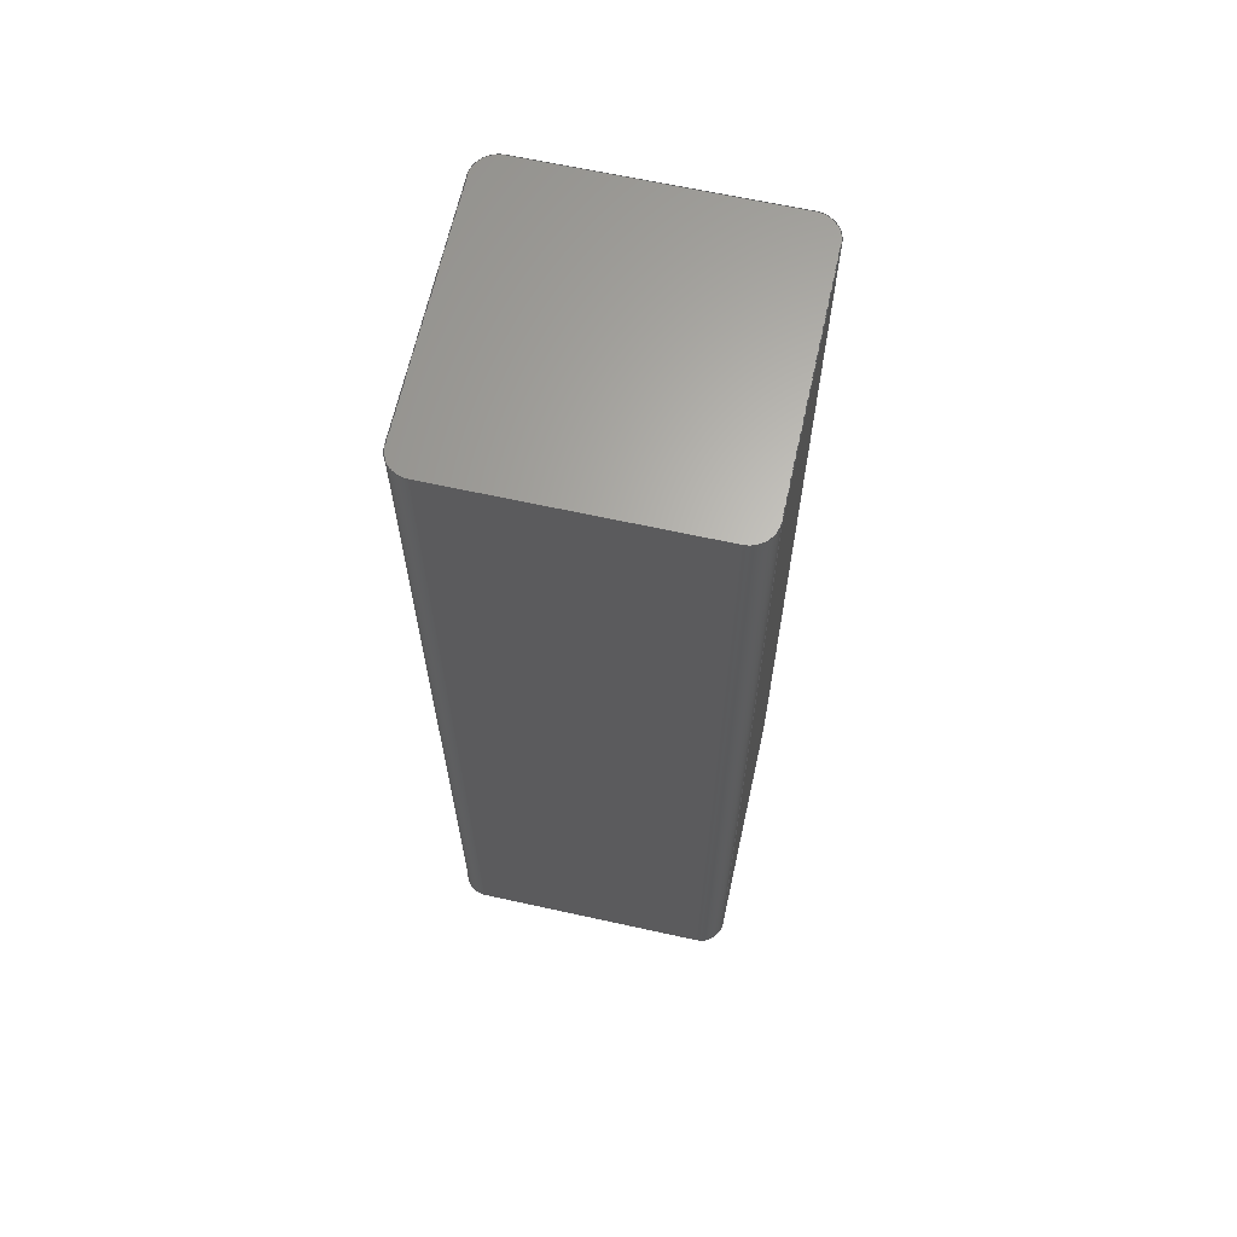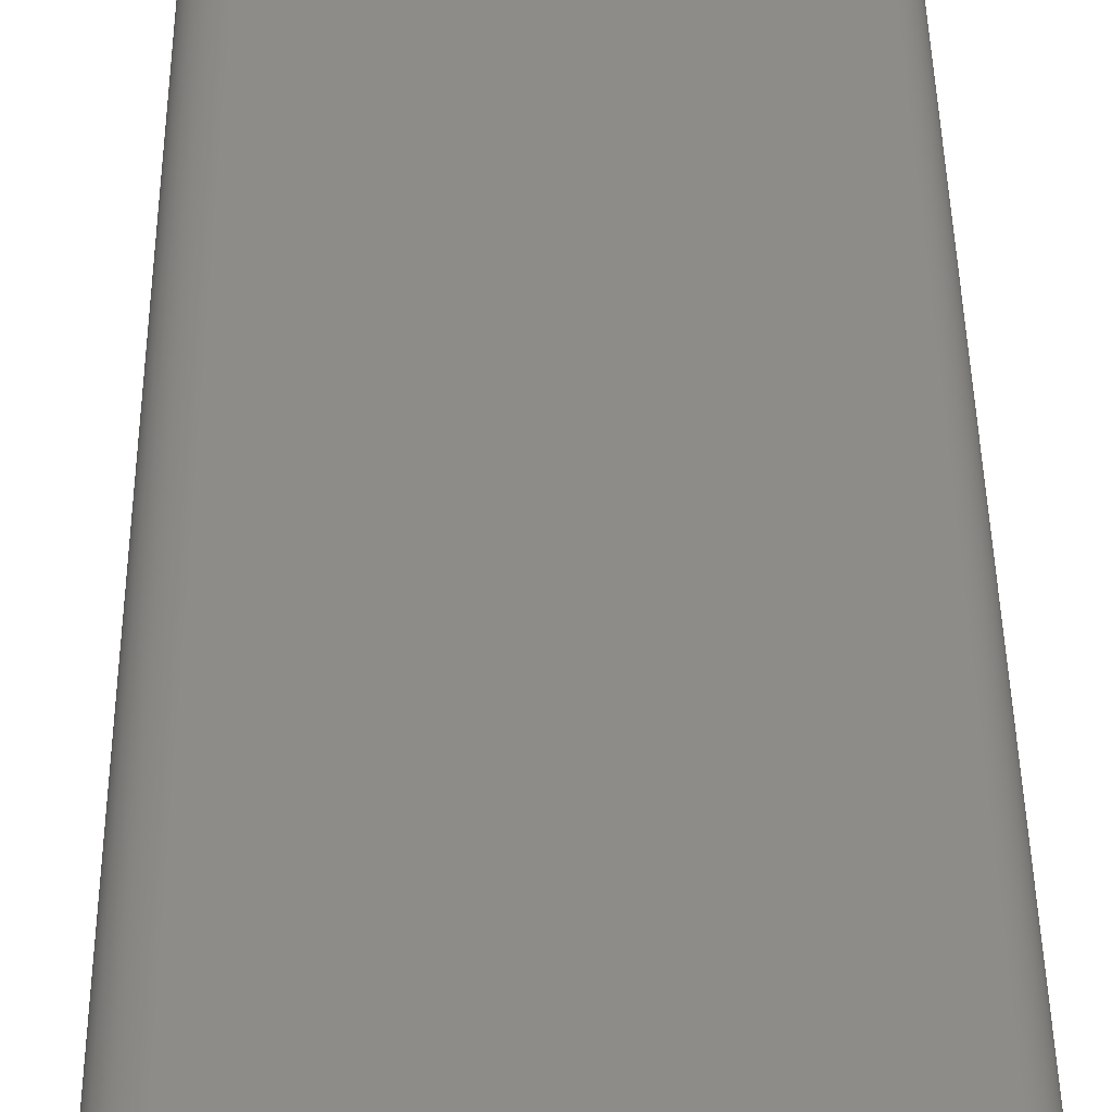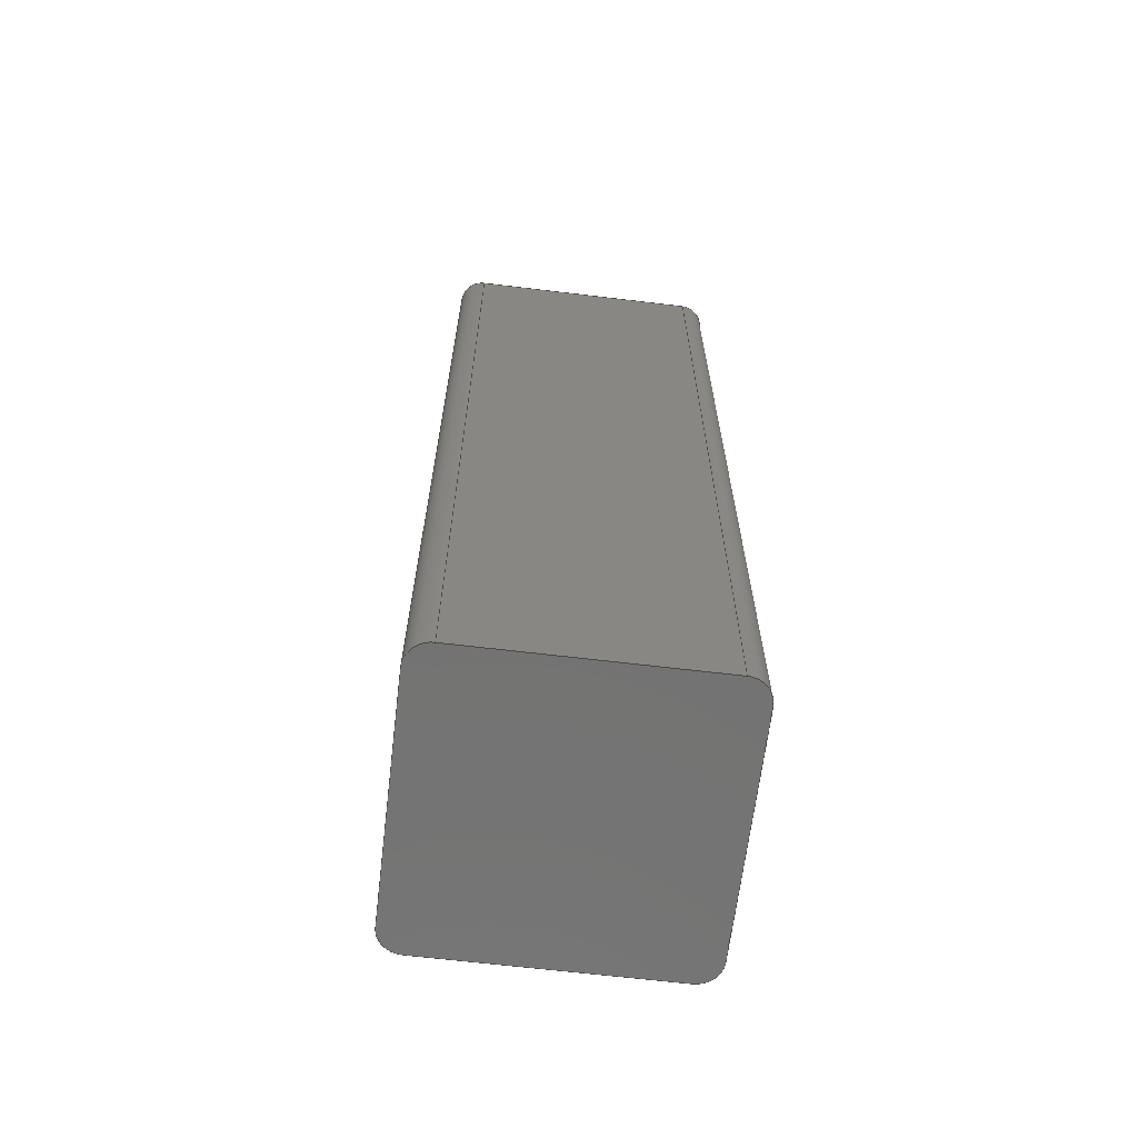
<metadata>
{"format":"step","ext":"step","renderer":"f3d","projection":"perspective","resolution":1024,"background":"white","views":[{"elev":65.1,"azim":12.5,"up":"+Y"},{"elev":37.0,"azim":179.4,"up":"+Z"},{"elev":-65.5,"azim":-96.9,"up":"+Y"}]}
</metadata>
<code>
ISO-10303-21;
DATA;
#1=MECHANICAL_DESIGN_GEOMETRIC_PRESENTATION_REPRESENTATION('',(#4),#314);
#2=SHAPE_REPRESENTATION_RELATIONSHIP('SRR','None',#321,#3);
#3=ADVANCED_BREP_SHAPE_REPRESENTATION('',(#5),#313);
#4=STYLED_ITEM('',(#331),#5);
#5=MANIFOLD_SOLID_BREP('Body3',#174);
#6=CIRCLE('',#190,50);
#7=CIRCLE('',#191,50);
#8=CIRCLE('',#194,50);
#9=CIRCLE('',#195,50);
#10=CIRCLE('',#198,50);
#11=CIRCLE('',#199,50);
#12=CIRCLE('',#202,50);
#13=CIRCLE('',#203,50);
#14=CYLINDRICAL_SURFACE('',#189,50);
#15=CYLINDRICAL_SURFACE('',#193,50);
#16=CYLINDRICAL_SURFACE('',#197,50);
#17=CYLINDRICAL_SURFACE('',#201,50);
#18=FACE_OUTER_BOUND('',#28,.T.);
#19=FACE_OUTER_BOUND('',#29,.T.);
#20=FACE_OUTER_BOUND('',#30,.T.);
#21=FACE_OUTER_BOUND('',#31,.T.);
#22=FACE_OUTER_BOUND('',#32,.T.);
#23=FACE_OUTER_BOUND('',#33,.T.);
#24=FACE_OUTER_BOUND('',#34,.T.);
#25=FACE_OUTER_BOUND('',#35,.T.);
#26=FACE_OUTER_BOUND('',#36,.T.);
#27=FACE_OUTER_BOUND('',#37,.T.);
#28=EDGE_LOOP('',(#110,#111,#112,#113));
#29=EDGE_LOOP('',(#114,#115,#116,#117));
#30=EDGE_LOOP('',(#118,#119,#120,#121));
#31=EDGE_LOOP('',(#122,#123,#124,#125));
#32=EDGE_LOOP('',(#126,#127,#128,#129));
#33=EDGE_LOOP('',(#130,#131,#132,#133));
#34=EDGE_LOOP('',(#134,#135,#136,#137));
#35=EDGE_LOOP('',(#138,#139,#140,#141));
#36=EDGE_LOOP('',(#142,#143,#144,#145,#146,#147,#148,#149));
#37=EDGE_LOOP('',(#150,#151,#152,#153,#154,#155,#156,#157));
#38=LINE('',#264,#54);
#39=LINE('',#266,#55);
#40=LINE('',#268,#56);
#41=LINE('',#269,#57);
#42=LINE('',#275,#58);
#43=LINE('',#278,#59);
#44=LINE('',#280,#60);
#45=LINE('',#281,#61);
#46=LINE('',#287,#62);
#47=LINE('',#290,#63);
#48=LINE('',#292,#64);
#49=LINE('',#293,#65);
#50=LINE('',#299,#66);
#51=LINE('',#302,#67);
#52=LINE('',#304,#68);
#53=LINE('',#305,#69);
#54=VECTOR('',#210,10);
#55=VECTOR('',#211,10);
#56=VECTOR('',#212,10);
#57=VECTOR('',#213,10);
#58=VECTOR('',#220,10);
#59=VECTOR('',#223,10);
#60=VECTOR('',#224,10);
#61=VECTOR('',#225,10);
#62=VECTOR('',#232,10);
#63=VECTOR('',#235,10);
#64=VECTOR('',#236,10);
#65=VECTOR('',#237,10);
#66=VECTOR('',#244,10);
#67=VECTOR('',#247,10);
#68=VECTOR('',#248,10);
#69=VECTOR('',#249,10);
#70=VERTEX_POINT('',#262);
#71=VERTEX_POINT('',#263);
#72=VERTEX_POINT('',#265);
#73=VERTEX_POINT('',#267);
#74=VERTEX_POINT('',#271);
#75=VERTEX_POINT('',#273);
#76=VERTEX_POINT('',#277);
#77=VERTEX_POINT('',#279);
#78=VERTEX_POINT('',#283);
#79=VERTEX_POINT('',#285);
#80=VERTEX_POINT('',#289);
#81=VERTEX_POINT('',#291);
#82=VERTEX_POINT('',#295);
#83=VERTEX_POINT('',#297);
#84=VERTEX_POINT('',#301);
#85=VERTEX_POINT('',#303);
#86=EDGE_CURVE('',#70,#71,#38,.T.);
#87=EDGE_CURVE('',#70,#72,#39,.T.);
#88=EDGE_CURVE('',#73,#72,#40,.T.);
#89=EDGE_CURVE('',#71,#73,#41,.T.);
#90=EDGE_CURVE('',#74,#71,#6,.T.);
#91=EDGE_CURVE('',#75,#73,#7,.T.);
#92=EDGE_CURVE('',#74,#75,#42,.T.);
#93=EDGE_CURVE('',#74,#76,#43,.T.);
#94=EDGE_CURVE('',#77,#75,#44,.T.);
#95=EDGE_CURVE('',#76,#77,#45,.T.);
#96=EDGE_CURVE('',#78,#76,#8,.T.);
#97=EDGE_CURVE('',#79,#77,#9,.T.);
#98=EDGE_CURVE('',#78,#79,#46,.T.);
#99=EDGE_CURVE('',#78,#80,#47,.T.);
#100=EDGE_CURVE('',#81,#79,#48,.T.);
#101=EDGE_CURVE('',#80,#81,#49,.T.);
#102=EDGE_CURVE('',#82,#80,#10,.T.);
#103=EDGE_CURVE('',#83,#81,#11,.T.);
#104=EDGE_CURVE('',#82,#83,#50,.T.);
#105=EDGE_CURVE('',#82,#84,#51,.T.);
#106=EDGE_CURVE('',#85,#83,#52,.T.);
#107=EDGE_CURVE('',#84,#85,#53,.T.);
#108=EDGE_CURVE('',#70,#84,#12,.T.);
#109=EDGE_CURVE('',#72,#85,#13,.T.);
#110=ORIENTED_EDGE('',*,*,#86,.F.);
#111=ORIENTED_EDGE('',*,*,#87,.T.);
#112=ORIENTED_EDGE('',*,*,#88,.F.);
#113=ORIENTED_EDGE('',*,*,#89,.F.);
#114=ORIENTED_EDGE('',*,*,#90,.T.);
#115=ORIENTED_EDGE('',*,*,#89,.T.);
#116=ORIENTED_EDGE('',*,*,#91,.F.);
#117=ORIENTED_EDGE('',*,*,#92,.F.);
#118=ORIENTED_EDGE('',*,*,#93,.F.);
#119=ORIENTED_EDGE('',*,*,#92,.T.);
#120=ORIENTED_EDGE('',*,*,#94,.F.);
#121=ORIENTED_EDGE('',*,*,#95,.F.);
#122=ORIENTED_EDGE('',*,*,#96,.T.);
#123=ORIENTED_EDGE('',*,*,#95,.T.);
#124=ORIENTED_EDGE('',*,*,#97,.F.);
#125=ORIENTED_EDGE('',*,*,#98,.F.);
#126=ORIENTED_EDGE('',*,*,#99,.F.);
#127=ORIENTED_EDGE('',*,*,#98,.T.);
#128=ORIENTED_EDGE('',*,*,#100,.F.);
#129=ORIENTED_EDGE('',*,*,#101,.F.);
#130=ORIENTED_EDGE('',*,*,#102,.T.);
#131=ORIENTED_EDGE('',*,*,#101,.T.);
#132=ORIENTED_EDGE('',*,*,#103,.F.);
#133=ORIENTED_EDGE('',*,*,#104,.F.);
#134=ORIENTED_EDGE('',*,*,#105,.F.);
#135=ORIENTED_EDGE('',*,*,#104,.T.);
#136=ORIENTED_EDGE('',*,*,#106,.F.);
#137=ORIENTED_EDGE('',*,*,#107,.F.);
#138=ORIENTED_EDGE('',*,*,#108,.T.);
#139=ORIENTED_EDGE('',*,*,#107,.T.);
#140=ORIENTED_EDGE('',*,*,#109,.F.);
#141=ORIENTED_EDGE('',*,*,#87,.F.);
#142=ORIENTED_EDGE('',*,*,#109,.T.);
#143=ORIENTED_EDGE('',*,*,#106,.T.);
#144=ORIENTED_EDGE('',*,*,#103,.T.);
#145=ORIENTED_EDGE('',*,*,#100,.T.);
#146=ORIENTED_EDGE('',*,*,#97,.T.);
#147=ORIENTED_EDGE('',*,*,#94,.T.);
#148=ORIENTED_EDGE('',*,*,#91,.T.);
#149=ORIENTED_EDGE('',*,*,#88,.T.);
#150=ORIENTED_EDGE('',*,*,#108,.F.);
#151=ORIENTED_EDGE('',*,*,#86,.T.);
#152=ORIENTED_EDGE('',*,*,#90,.F.);
#153=ORIENTED_EDGE('',*,*,#93,.T.);
#154=ORIENTED_EDGE('',*,*,#96,.F.);
#155=ORIENTED_EDGE('',*,*,#99,.T.);
#156=ORIENTED_EDGE('',*,*,#102,.F.);
#157=ORIENTED_EDGE('',*,*,#105,.T.);
#158=PLANE('',#188);
#159=PLANE('',#192);
#160=PLANE('',#196);
#161=PLANE('',#200);
#162=PLANE('',#204);
#163=PLANE('',#205);
#164=ADVANCED_FACE('',(#18),#158,.T.);
#165=ADVANCED_FACE('',(#19),#14,.T.);
#166=ADVANCED_FACE('',(#20),#159,.T.);
#167=ADVANCED_FACE('',(#21),#15,.T.);
#168=ADVANCED_FACE('',(#22),#160,.T.);
#169=ADVANCED_FACE('',(#23),#16,.T.);
#170=ADVANCED_FACE('',(#24),#161,.T.);
#171=ADVANCED_FACE('',(#25),#17,.T.);
#172=ADVANCED_FACE('',(#26),#162,.T.);
#173=ADVANCED_FACE('',(#27),#163,.F.);
#174=CLOSED_SHELL('',(#164,#165,#166,#167,#168,#169,#170,#171,#172,#173));
#175=DERIVED_UNIT_ELEMENT(#177,1);
#176=DERIVED_UNIT_ELEMENT(#316,3);
#177=(
MASS_UNIT()
NAMED_UNIT(*)
SI_UNIT(.KILO.,.GRAM.)
);
#178=DERIVED_UNIT((#175,#176));
#179=MEASURE_REPRESENTATION_ITEM('density measure',
POSITIVE_RATIO_MEASURE(7850),#178);
#180=PROPERTY_DEFINITION_REPRESENTATION(#185,#182);
#181=PROPERTY_DEFINITION_REPRESENTATION(#186,#183);
#182=REPRESENTATION('material name',(#184),#313);
#183=REPRESENTATION('density',(#179),#313);
#184=DESCRIPTIVE_REPRESENTATION_ITEM('Steel','Steel');
#185=PROPERTY_DEFINITION('material property','material name',#323);
#186=PROPERTY_DEFINITION('material property','density of part',#323);
#187=AXIS2_PLACEMENT_3D('placement',#260,#206,#207);
#188=AXIS2_PLACEMENT_3D('',#261,#208,#209);
#189=AXIS2_PLACEMENT_3D('',#270,#214,#215);
#190=AXIS2_PLACEMENT_3D('',#272,#216,#217);
#191=AXIS2_PLACEMENT_3D('',#274,#218,#219);
#192=AXIS2_PLACEMENT_3D('',#276,#221,#222);
#193=AXIS2_PLACEMENT_3D('',#282,#226,#227);
#194=AXIS2_PLACEMENT_3D('',#284,#228,#229);
#195=AXIS2_PLACEMENT_3D('',#286,#230,#231);
#196=AXIS2_PLACEMENT_3D('',#288,#233,#234);
#197=AXIS2_PLACEMENT_3D('',#294,#238,#239);
#198=AXIS2_PLACEMENT_3D('',#296,#240,#241);
#199=AXIS2_PLACEMENT_3D('',#298,#242,#243);
#200=AXIS2_PLACEMENT_3D('',#300,#245,#246);
#201=AXIS2_PLACEMENT_3D('',#306,#250,#251);
#202=AXIS2_PLACEMENT_3D('',#307,#252,#253);
#203=AXIS2_PLACEMENT_3D('',#308,#254,#255);
#204=AXIS2_PLACEMENT_3D('',#309,#256,#257);
#205=AXIS2_PLACEMENT_3D('',#310,#258,#259);
#206=DIRECTION('axis',(0,0,1));
#207=DIRECTION('refdir',(1,0,0));
#208=DIRECTION('center_axis',(-1,0,-5.684e-16));
#209=DIRECTION('ref_axis',(-5.684e-16,0,1));
#210=DIRECTION('',(5.684e-16,0,-1));
#211=DIRECTION('',(0,1,0));
#212=DIRECTION('',(-5.684e-16,0,1));
#213=DIRECTION('',(0,1,0));
#214=DIRECTION('center_axis',(0,1,0));
#215=DIRECTION('ref_axis',(-7.105e-16,0,-1));
#216=DIRECTION('center_axis',(0,1,0));
#217=DIRECTION('ref_axis',(-7.105e-16,0,-1));
#218=DIRECTION('center_axis',(0,1,0));
#219=DIRECTION('ref_axis',(-7.105e-16,0,-1));
#220=DIRECTION('',(0,1,0));
#221=DIRECTION('center_axis',(-1.421e-16,0,-1));
#222=DIRECTION('ref_axis',(-1,0,1.421e-16));
#223=DIRECTION('',(1,0,-1.421e-16));
#224=DIRECTION('',(-1,0,1.421e-16));
#225=DIRECTION('',(0,1,0));
#226=DIRECTION('center_axis',(0,1,0));
#227=DIRECTION('ref_axis',(1,0,1.421e-15));
#228=DIRECTION('center_axis',(0,1,0));
#229=DIRECTION('ref_axis',(1,0,1.421e-15));
#230=DIRECTION('center_axis',(0,1,0));
#231=DIRECTION('ref_axis',(1,0,1.421e-15));
#232=DIRECTION('',(0,1,0));
#233=DIRECTION('center_axis',(1,0,4.974e-16));
#234=DIRECTION('ref_axis',(4.974e-16,0,-1));
#235=DIRECTION('',(-4.974e-16,0,1));
#236=DIRECTION('',(4.974e-16,0,-1));
#237=DIRECTION('',(0,1,0));
#238=DIRECTION('center_axis',(0,1,0));
#239=DIRECTION('ref_axis',(-1.421e-15,0,1));
#240=DIRECTION('center_axis',(0,1,0));
#241=DIRECTION('ref_axis',(-1.421e-15,0,1));
#242=DIRECTION('center_axis',(0,1,0));
#243=DIRECTION('ref_axis',(-1.421e-15,0,1));
#244=DIRECTION('',(0,1,0));
#245=DIRECTION('center_axis',(-7.105e-17,0,1));
#246=DIRECTION('ref_axis',(1,0,7.105e-17));
#247=DIRECTION('',(-1,0,-7.105e-17));
#248=DIRECTION('',(1,0,7.105e-17));
#249=DIRECTION('',(0,1,0));
#250=DIRECTION('center_axis',(0,1,0));
#251=DIRECTION('ref_axis',(-1,0,-7.105e-16));
#252=DIRECTION('center_axis',(0,1,0));
#253=DIRECTION('ref_axis',(-1,0,-7.105e-16));
#254=DIRECTION('center_axis',(0,1,0));
#255=DIRECTION('ref_axis',(-1,0,-7.105e-16));
#256=DIRECTION('center_axis',(0,1,0));
#257=DIRECTION('ref_axis',(1,0,0));
#258=DIRECTION('center_axis',(0,1,0));
#259=DIRECTION('ref_axis',(1,0,0));
#260=CARTESIAN_POINT('',(0,0,0));
#261=CARTESIAN_POINT('Origin',(-300,0,-250));
#262=CARTESIAN_POINT('',(-300,0,250));
#263=CARTESIAN_POINT('',(-300,0,-250));
#264=CARTESIAN_POINT('',(-300,0,250));
#265=CARTESIAN_POINT('',(-300,2000,250));
#266=CARTESIAN_POINT('',(-300,0,250));
#267=CARTESIAN_POINT('',(-300,2000,-250));
#268=CARTESIAN_POINT('',(-300,2000,250));
#269=CARTESIAN_POINT('',(-300,0,-250));
#270=CARTESIAN_POINT('Origin',(-250,0,-250));
#271=CARTESIAN_POINT('',(-250,0,-300));
#272=CARTESIAN_POINT('Origin',(-250,0,-250));
#273=CARTESIAN_POINT('',(-250,2000,-300));
#274=CARTESIAN_POINT('Origin',(-250,2000,-250));
#275=CARTESIAN_POINT('',(-250,0,-300));
#276=CARTESIAN_POINT('Origin',(250,0,-300));
#277=CARTESIAN_POINT('',(250,0,-300));
#278=CARTESIAN_POINT('',(-250,0,-300));
#279=CARTESIAN_POINT('',(250,2000,-300));
#280=CARTESIAN_POINT('',(-250,2000,-300));
#281=CARTESIAN_POINT('',(250,0,-300));
#282=CARTESIAN_POINT('Origin',(250,0,-250));
#283=CARTESIAN_POINT('',(300,0,-250));
#284=CARTESIAN_POINT('Origin',(250,0,-250));
#285=CARTESIAN_POINT('',(300,2000,-250));
#286=CARTESIAN_POINT('Origin',(250,2000,-250));
#287=CARTESIAN_POINT('',(300,0,-250));
#288=CARTESIAN_POINT('Origin',(300,0,250));
#289=CARTESIAN_POINT('',(300,0,250));
#290=CARTESIAN_POINT('',(300,0,-250));
#291=CARTESIAN_POINT('',(300,2000,250));
#292=CARTESIAN_POINT('',(300,2000,-250));
#293=CARTESIAN_POINT('',(300,0,250));
#294=CARTESIAN_POINT('Origin',(250,0,250));
#295=CARTESIAN_POINT('',(250,0,300));
#296=CARTESIAN_POINT('Origin',(250,0,250));
#297=CARTESIAN_POINT('',(250,2000,300));
#298=CARTESIAN_POINT('Origin',(250,2000,250));
#299=CARTESIAN_POINT('',(250,0,300));
#300=CARTESIAN_POINT('Origin',(-250,0,300));
#301=CARTESIAN_POINT('',(-250,0,300));
#302=CARTESIAN_POINT('',(250,0,300));
#303=CARTESIAN_POINT('',(-250,2000,300));
#304=CARTESIAN_POINT('',(250,2000,300));
#305=CARTESIAN_POINT('',(-250,0,300));
#306=CARTESIAN_POINT('Origin',(-250,0,250));
#307=CARTESIAN_POINT('Origin',(-250,0,250));
#308=CARTESIAN_POINT('Origin',(-250,2000,250));
#309=CARTESIAN_POINT('Origin',(0,2000,0));
#310=CARTESIAN_POINT('Origin',(0,0,0));
#311=UNCERTAINTY_MEASURE_WITH_UNIT(LENGTH_MEASURE(0.01),#315,
'DISTANCE_ACCURACY_VALUE',
'Maximum model space distance between geometric entities at asserted c
onnectivities');
#312=UNCERTAINTY_MEASURE_WITH_UNIT(LENGTH_MEASURE(0.01),#315,
'DISTANCE_ACCURACY_VALUE',
'Maximum model space distance between geometric entities at asserted c
onnectivities');
#313=(
GEOMETRIC_REPRESENTATION_CONTEXT(3)
GLOBAL_UNCERTAINTY_ASSIGNED_CONTEXT((#311))
GLOBAL_UNIT_ASSIGNED_CONTEXT((#315,#317,#318))
REPRESENTATION_CONTEXT('','3D')
);
#314=(
GEOMETRIC_REPRESENTATION_CONTEXT(3)
GLOBAL_UNCERTAINTY_ASSIGNED_CONTEXT((#312))
GLOBAL_UNIT_ASSIGNED_CONTEXT((#315,#317,#318))
REPRESENTATION_CONTEXT('','3D')
);
#315=(
LENGTH_UNIT()
NAMED_UNIT(*)
SI_UNIT(.MILLI.,.METRE.)
);
#316=(
LENGTH_UNIT()
NAMED_UNIT(*)
SI_UNIT($,.METRE.)
);
#317=(
NAMED_UNIT(*)
PLANE_ANGLE_UNIT()
SI_UNIT($,.RADIAN.)
);
#318=(
NAMED_UNIT(*)
SI_UNIT($,.STERADIAN.)
SOLID_ANGLE_UNIT()
);
#319=SHAPE_DEFINITION_REPRESENTATION(#320,#321);
#320=PRODUCT_DEFINITION_SHAPE('',$,#323);
#321=SHAPE_REPRESENTATION('',(#187),#313);
#322=PRODUCT_DEFINITION_CONTEXT('part definition',#327,'design');
#323=PRODUCT_DEFINITION('Untitled','Untitled',#324,#322);
#324=PRODUCT_DEFINITION_FORMATION('',$,#329);
#325=PRODUCT_RELATED_PRODUCT_CATEGORY('Untitled','Untitled',(#329));
#326=APPLICATION_PROTOCOL_DEFINITION('international standard',
'automotive_design',2009,#327);
#327=APPLICATION_CONTEXT(
'Core Data for Automotive Mechanical Design Process');
#328=PRODUCT_CONTEXT('part definition',#327,'mechanical');
#329=PRODUCT('Untitled','Untitled',$,(#328));
#330=PRESENTATION_STYLE_ASSIGNMENT((#332));
#331=PRESENTATION_STYLE_ASSIGNMENT((#333));
#332=SURFACE_STYLE_USAGE(.BOTH.,#334);
#333=SURFACE_STYLE_USAGE(.BOTH.,#335);
#334=SURFACE_SIDE_STYLE('',(#336));
#335=SURFACE_SIDE_STYLE('',(#337));
#336=SURFACE_STYLE_FILL_AREA(#338);
#337=SURFACE_STYLE_FILL_AREA(#339);
#338=FILL_AREA_STYLE('\X2\58516599\X0\ - \X2\534A900F6.6e+09C979762\X0\(
\X2\84DD8272\X0\)',(#340));
#339=FILL_AREA_STYLE('\X2\975294DC\X0\ - \X2\629B5149\X0\',(#341));
#340=FILL_AREA_STYLE_COLOUR('\X2\58516599\X0\ - \X2\534A900F6.6e+09C979762\X0\(
\X2\84DD8272\X0\)',#342);
#341=FILL_AREA_STYLE_COLOUR('\X2\975294DC\X0\ - \X2\629B5149\X0\',#343);
#342=COLOUR_RGB('\X2\58516599\X0\ - \X2\534A900F6.6e+09C979762\X0\(\X2\84DD8272\X0\)',
0.1882,0.2314,0.5882);
#343=COLOUR_RGB('\X2\975294DC\X0\ - \X2\629B5149\X0\',0.6078,
0.5255,0.3647);
ENDSEC;
END-ISO-10303-21;

</code>
